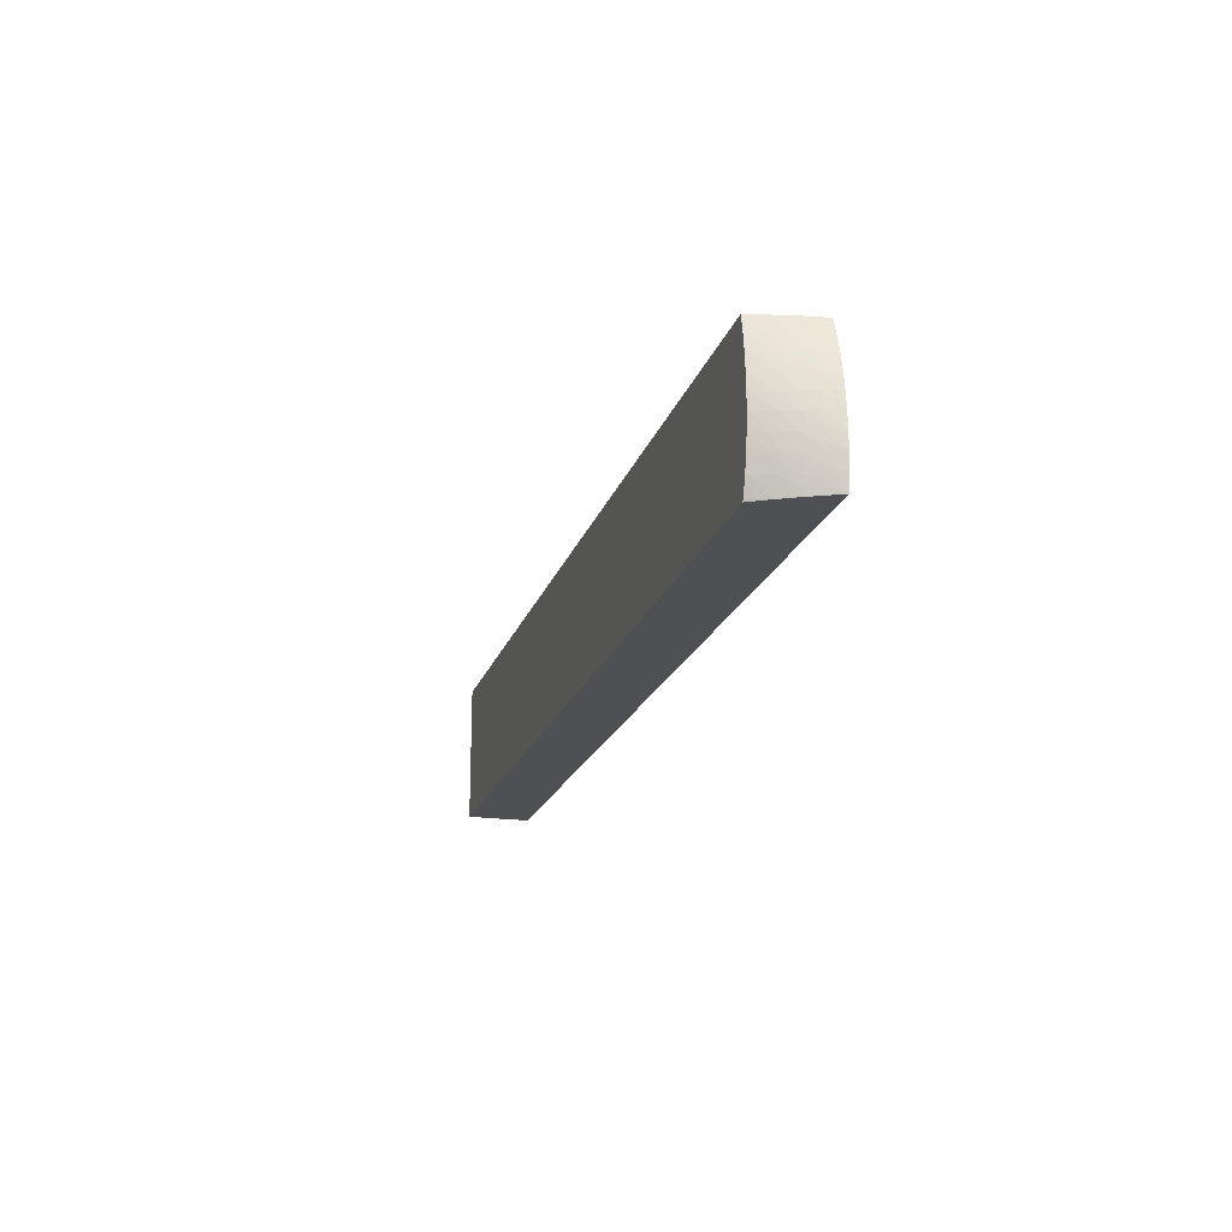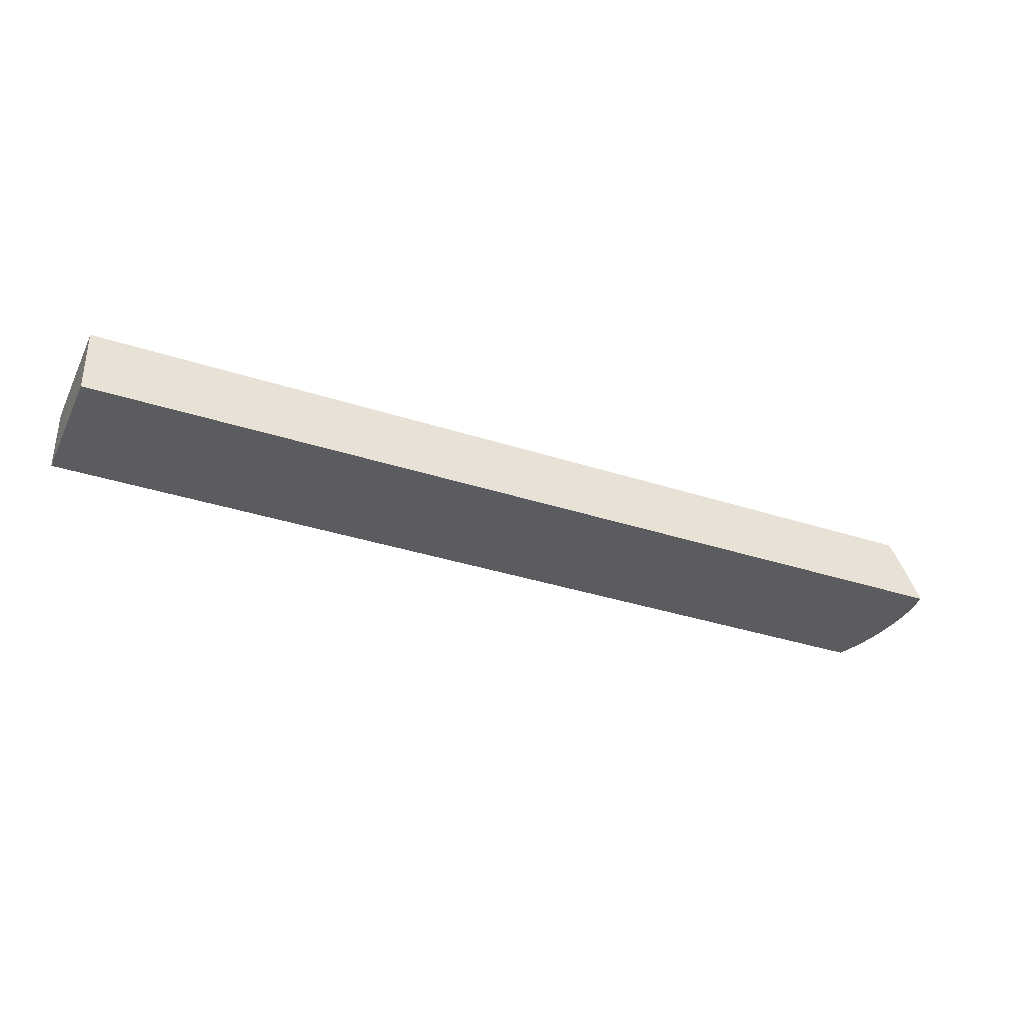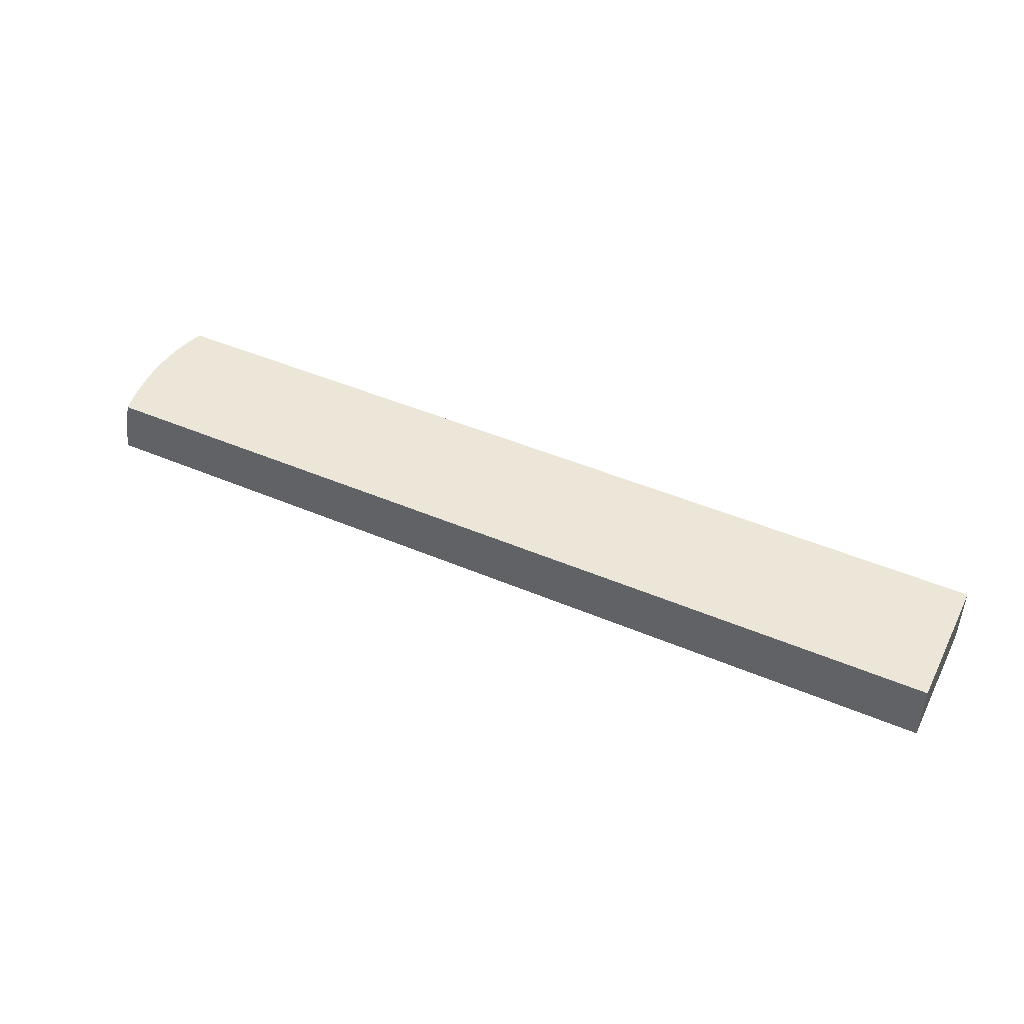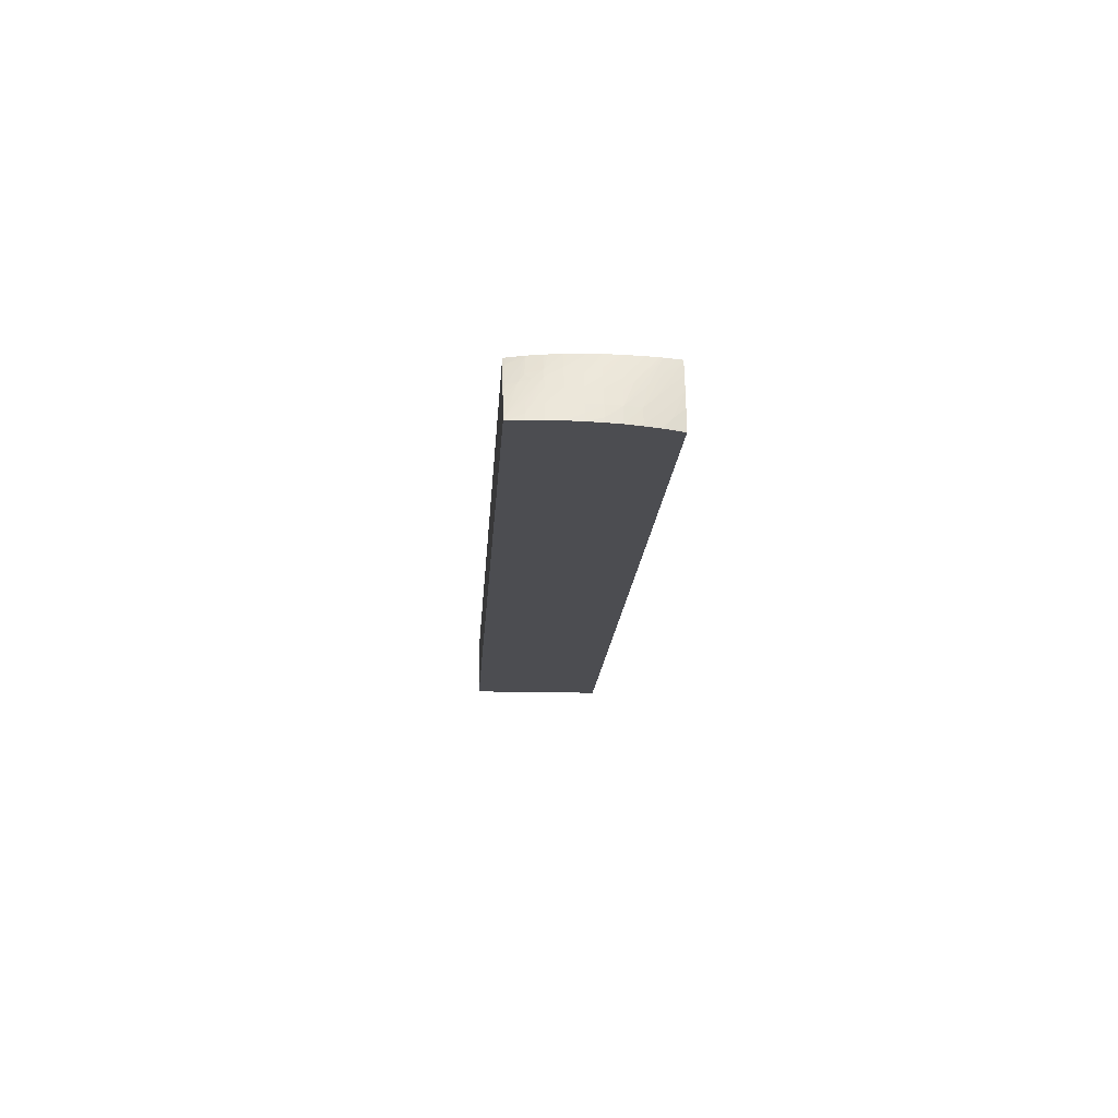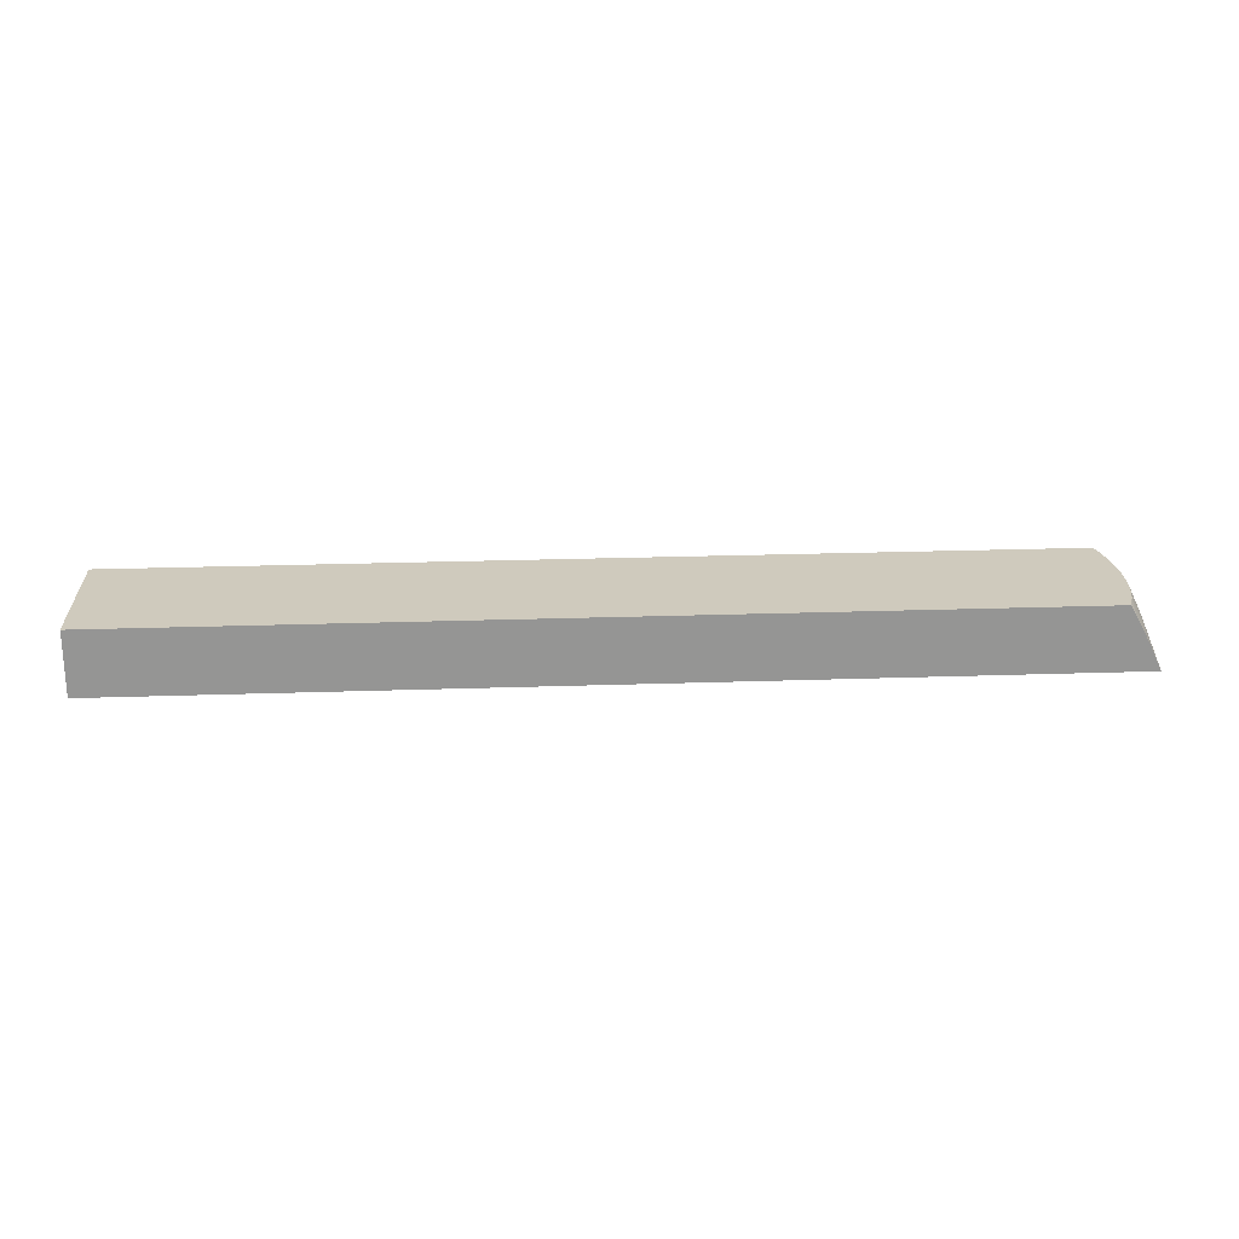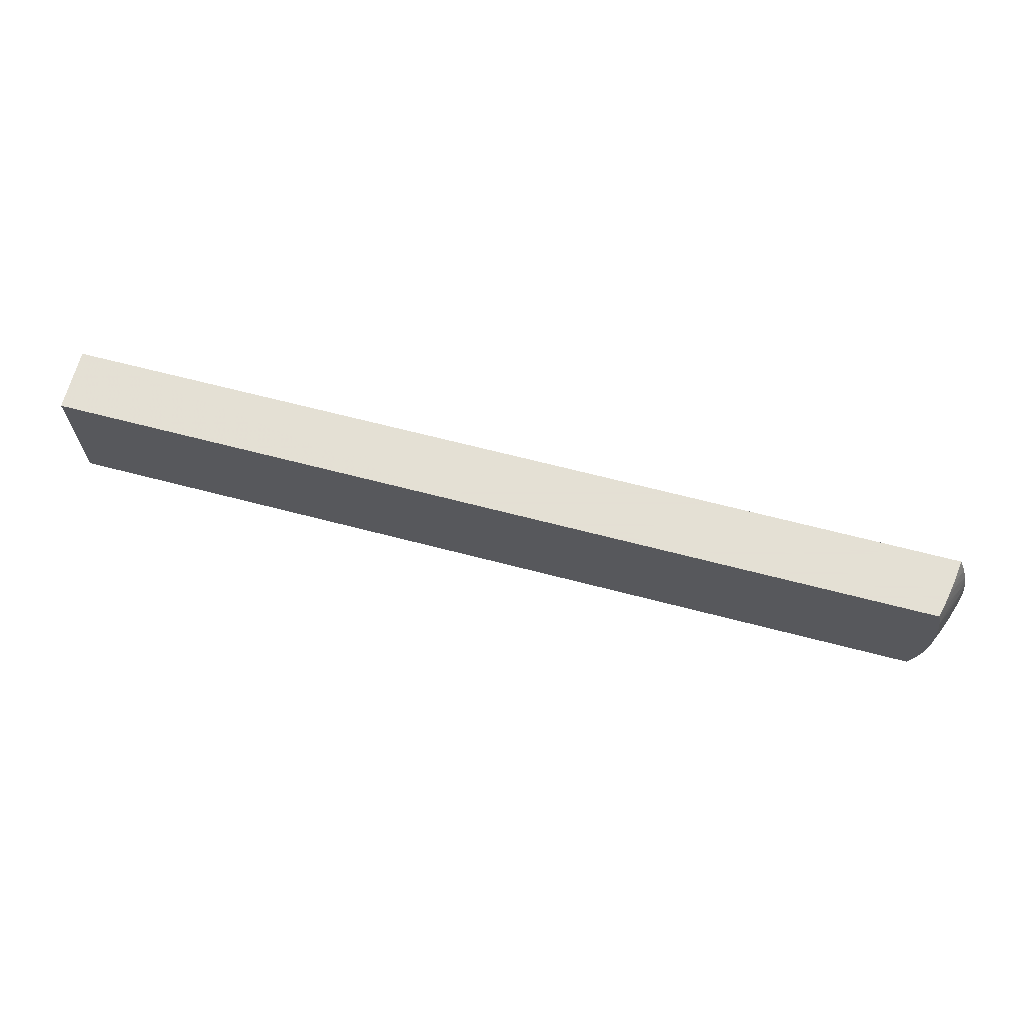
<metadata>
{"format":"obj","ext":"obj","renderer":"f3d","projection":"perspective","resolution":1024,"background":"white","views":[{"elev":-19.2,"azim":-105.3,"up":"+Z"},{"elev":-34.7,"azim":156.3,"up":"+Y"},{"elev":46.1,"azim":26.0,"up":"+Y"},{"elev":-16.2,"azim":-93.4,"up":"+Y"},{"elev":22.9,"azim":176.6,"up":"+Y"},{"elev":66.2,"azim":-165.3,"up":"+Z"}]}
</metadata>
<code>
v -0.06957 -0.01682 0.02438
v -0.0696 -0.01682 0.02448
v -0.06947 -0.01653 0.02448
v -0.06946 -0.01656 0.02438
v -8.154e-05 -0.01682 0.02438
v -0.06956 -0.01635 0.02557
v -0.06926 -0.01565 0.02557
v -0.06863 -0.01381 0.02666
v -0.06972 -0.01682 0.02535
v -0.06857 -0.01395 0.02595
v -0.06875 -0.01451 0.02558
v -0.06849 -0.01411 0.02523
v -0.06905 -0.01565 0.02448
v -0.06908 -0.01576 0.02438
v -8.154e-05 -0.01217 0.02438
v -8.154e-05 -0.01682 0.03457
v -0.06974 -0.01682 0.02557
v -0.06938 -0.01565 0.02666
v -0.06894 -0.01456 0.02666
v -0.06868 -0.01369 0.02774
v -0.06844 -0.01314 0.02774
v -0.06798 -0.01217 0.02774
v -0.06837 -0.01327 0.02666
v -0.06829 -0.01354 0.02558
v -0.06768 -0.01235 0.02562
v -0.06839 -0.0143 0.02448
v -0.06866 -0.01484 0.02448
v -0.06865 -0.01487 0.02438
v -8.154e-05 -0.01217 0.03457
v -0.06716 -0.01217 0.02438
v -0.03105 -0.01217 0.03458
v -0.0315 -0.01302 0.03458
v -0.03155 -0.0131 0.03458
v -0.03241 -0.01441 0.03458
v -0.03275 -0.01494 0.03458
v -0.03326 -0.01568 0.03458
v -0.03367 -0.01627 0.03458
v -0.03389 -0.01658 0.03458
v -0.03407 -0.01682 0.03458
v -0.0698 -0.01682 0.02626
v -0.06961 -0.01624 0.02666
v -0.06903 -0.01456 0.02774
v -0.0687 -0.01364 0.02883
v -0.06847 -0.0131 0.02883
v -0.06816 -0.01238 0.02883
v -0.068 -0.01217 0.02796
v -0.06785 -0.01217 0.02692
v -0.06792 -0.01238 0.02666
v -0.06761 -0.01217 0.02575
v -0.06753 -0.01217 0.02546
v -0.06756 -0.01274 0.02448
v -0.06795 -0.01347 0.02448
v -0.06798 -0.01359 0.02438
v -0.06837 -0.01433 0.02438
v -0.0672 -0.01222 0.02438
v -0.06721 -0.01217 0.02448
v -0.06747 -0.01217 0.03458
v -0.06834 -0.01682 0.03458
v -0.06983 -0.01682 0.02666
v -0.06981 -0.01678 0.02666
v -0.06905 -0.01456 0.02883
v -0.06943 -0.01565 0.02774
v -0.06847 -0.01312 0.02992
v -0.06817 -0.01238 0.02992
v -0.06808 -0.01217 0.02992
v -0.06807 -0.01217 0.02905
v -0.06806 -0.01217 0.02884
v -0.0678 -0.01217 0.02666
v -0.06725 -0.01217 0.02459
v -0.06754 -0.01278 0.02438
v -0.06757 -0.01282 0.02438
v -0.06723 -0.0122 0.02448
v -0.06749 -0.01217 0.03449
v -0.0675 -0.01226 0.03458
v -0.06831 -0.01657 0.03458
v -0.06839 -0.01674 0.03443
v -0.06841 -0.01682 0.0344
v -0.06983 -0.01682 0.02774
v -0.06962 -0.0162 0.02774
v -0.06899 -0.01456 0.02992
v -0.06867 -0.01367 0.02992
v -0.06942 -0.01565 0.02883
v -0.06804 -0.01217 0.03101
v -0.06808 -0.01217 0.03014
v -0.06757 -0.01217 0.03418
v -0.06771 -0.01315 0.03458
v -0.06813 -0.01347 0.03318
v -0.06894 -0.01565 0.03209
v -0.06858 -0.01492 0.03281
v -0.06787 -0.01347 0.03427
v -0.06813 -0.01532 0.03458
v -0.0686 -0.01674 0.03389
v -0.06863 -0.01682 0.03383
v -0.06976 -0.01682 0.02887
v -0.0696 -0.01627 0.02883
v -0.06933 -0.01565 0.02992
v -0.06885 -0.01456 0.03101
v -0.06861 -0.01381 0.03101
v -0.06843 -0.01326 0.03101
v -0.06802 -0.01217 0.03121
v -0.06812 -0.01238 0.03101
v -0.06774 -0.01217 0.03341
v -0.06849 -0.0142 0.03241
v -0.06849 -0.01537 0.03354
v -0.06778 -0.01347 0.03458
v -0.06918 -0.01565 0.03101
v -0.06947 -0.01682 0.03094
v -0.06918 -0.01674 0.03209
v -0.06793 -0.01421 0.03458
v -0.06856 -0.01609 0.03377
v -0.06887 -0.01682 0.03318
v -0.06963 -0.01682 0.02992
v -0.06956 -0.01649 0.02992
v -0.06856 -0.01394 0.03169
v -0.0679 -0.01217 0.03236
v -0.06778 -0.01217 0.03318
v -0.06886 -0.01674 0.03318
v -0.06959 -0.01682 0.03019
v -0.06922 -0.01682 0.03201
v -0.0692 -0.01682 0.03209
v -0.0689 -0.01682 0.03309
f 1 2 3
f 1 3 4
f 1 4 14
f 1 14 28
f 1 28 54
f 1 54 53
f 1 53 71
f 1 71 70
f 1 70 55
f 1 55 30
f 1 30 15
f 1 15 5
f 1 5 16
f 1 16 39
f 1 39 58
f 1 58 77
f 1 77 93
f 1 93 111
f 1 111 121
f 1 121 120
f 1 120 119
f 1 119 107
f 1 107 118
f 1 118 112
f 1 112 94
f 1 94 78
f 1 78 59
f 1 59 40
f 1 40 17
f 1 17 9
f 1 9 2
f 2 6 7
f 2 7 8
f 2 8 3
f 2 9 6
f 3 8 10
f 3 10 11
f 3 11 12
f 3 12 13
f 3 13 14
f 3 14 4
f 5 15 29
f 5 29 16
f 6 9 17
f 6 17 18
f 6 18 19
f 6 19 8
f 6 8 7
f 8 19 20
f 8 20 21
f 8 21 22
f 8 22 23
f 8 23 10
f 10 23 24
f 10 24 12
f 10 12 11
f 12 24 25
f 12 25 26
f 12 26 27
f 12 27 13
f 13 27 28
f 13 28 14
f 15 30 56
f 15 56 69
f 15 69 50
f 15 50 49
f 15 49 68
f 15 68 47
f 15 47 22
f 15 22 46
f 15 46 67
f 15 67 66
f 15 66 65
f 15 65 84
f 15 84 83
f 15 83 100
f 15 100 115
f 15 115 116
f 15 116 102
f 15 102 85
f 15 85 73
f 15 73 57
f 15 57 31
f 15 31 29
f 16 31 32
f 16 32 33
f 16 33 34
f 16 34 35
f 16 35 36
f 16 36 37
f 16 37 38
f 16 38 39
f 16 29 31
f 17 40 41
f 17 41 18
f 18 42 19
f 18 41 42
f 19 42 20
f 20 42 43
f 20 43 44
f 20 44 45
f 20 45 21
f 21 45 46
f 21 46 22
f 22 47 23
f 23 47 48
f 23 48 24
f 24 48 25
f 25 49 50
f 25 50 51
f 25 51 52
f 25 52 26
f 25 48 49
f 26 52 53
f 26 53 54
f 26 54 28
f 26 28 27
f 30 55 56
f 31 57 74
f 31 74 86
f 31 86 105
f 31 105 109
f 31 109 91
f 31 91 75
f 31 75 58
f 31 58 39
f 31 39 38
f 31 38 37
f 31 37 36
f 31 36 35
f 31 35 34
f 31 34 33
f 31 33 32
f 40 59 60
f 40 60 41
f 41 60 42
f 42 61 43
f 42 60 62
f 42 62 61
f 43 61 63
f 43 63 64
f 43 64 65
f 43 65 44
f 44 65 66
f 44 66 45
f 45 66 67
f 45 67 46
f 47 68 48
f 48 68 49
f 50 69 51
f 51 70 71
f 51 71 53
f 51 53 52
f 51 69 72
f 51 72 70
f 55 72 56
f 55 70 72
f 56 72 69
f 57 73 74
f 58 75 76
f 58 76 77
f 59 78 79
f 59 79 60
f 60 79 62
f 61 80 81
f 61 81 63
f 61 62 79
f 61 79 82
f 61 82 80
f 63 83 84
f 63 84 64
f 63 81 83
f 64 84 65
f 73 85 74
f 74 85 87
f 74 87 88
f 74 88 89
f 74 89 90
f 74 90 86
f 75 91 76
f 76 92 77
f 76 91 92
f 77 92 93
f 78 94 95
f 78 95 82
f 78 82 79
f 80 82 96
f 80 96 97
f 80 97 98
f 80 98 99
f 80 99 100
f 80 100 81
f 81 100 101
f 81 101 83
f 82 95 96
f 83 101 100
f 85 102 103
f 85 103 87
f 86 90 104
f 86 104 105
f 87 103 88
f 88 106 107
f 88 107 108
f 88 108 89
f 88 103 106
f 89 108 90
f 90 108 104
f 91 109 110
f 91 110 92
f 92 110 111
f 92 111 93
f 94 112 113
f 94 113 96
f 94 96 95
f 96 106 97
f 96 113 106
f 97 106 114
f 97 114 98
f 98 114 115
f 98 115 99
f 99 115 100
f 102 116 114
f 102 114 106
f 102 106 103
f 104 110 109
f 104 109 105
f 104 108 117
f 104 117 110
f 106 113 118
f 106 118 107
f 107 119 108
f 108 119 120
f 108 120 121
f 108 121 117
f 110 117 111
f 111 117 121
f 112 118 113
f 114 116 115

</code>
